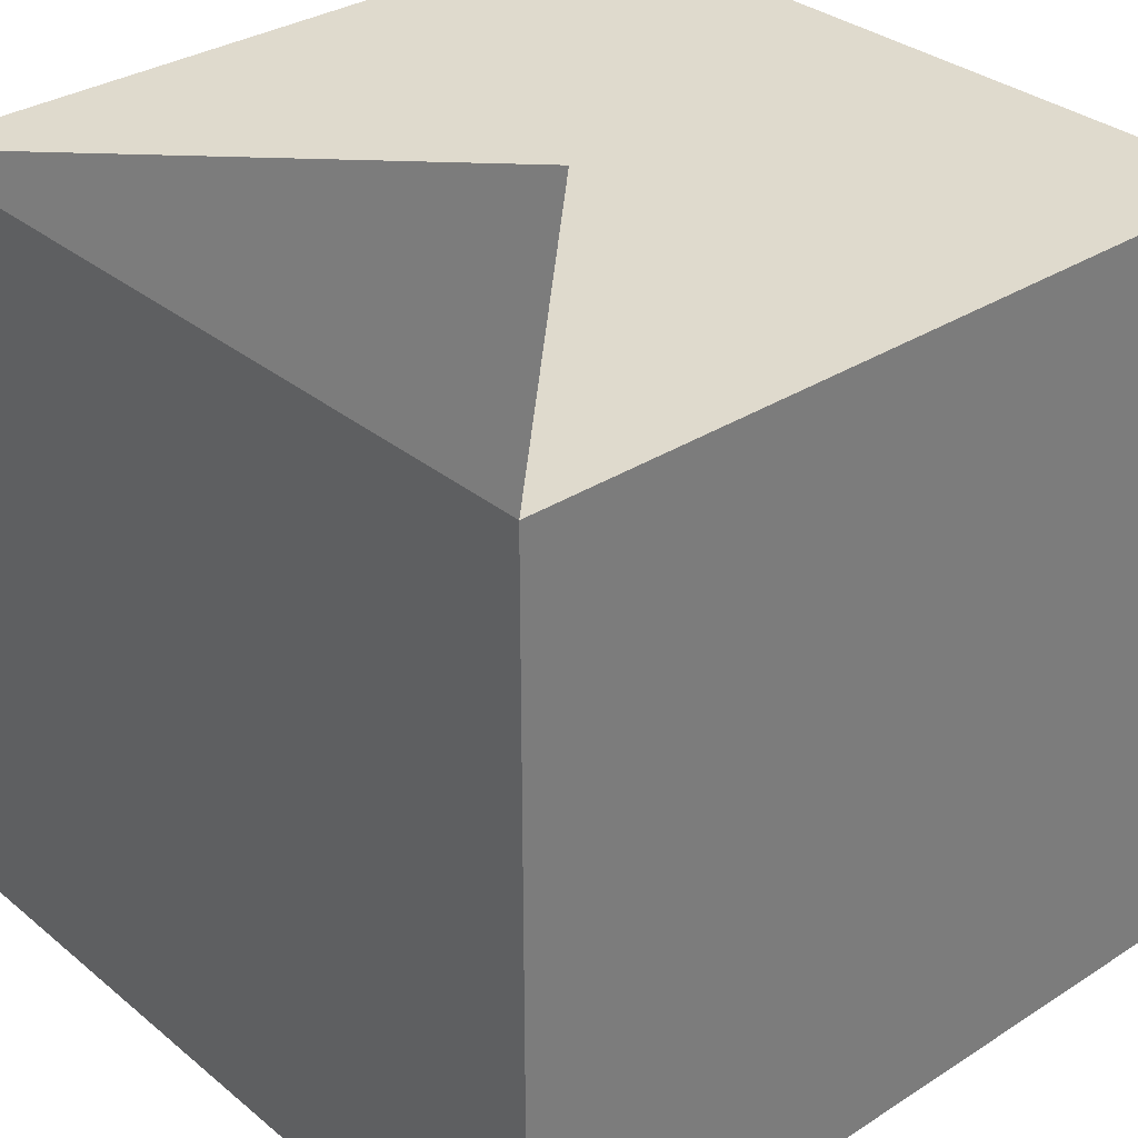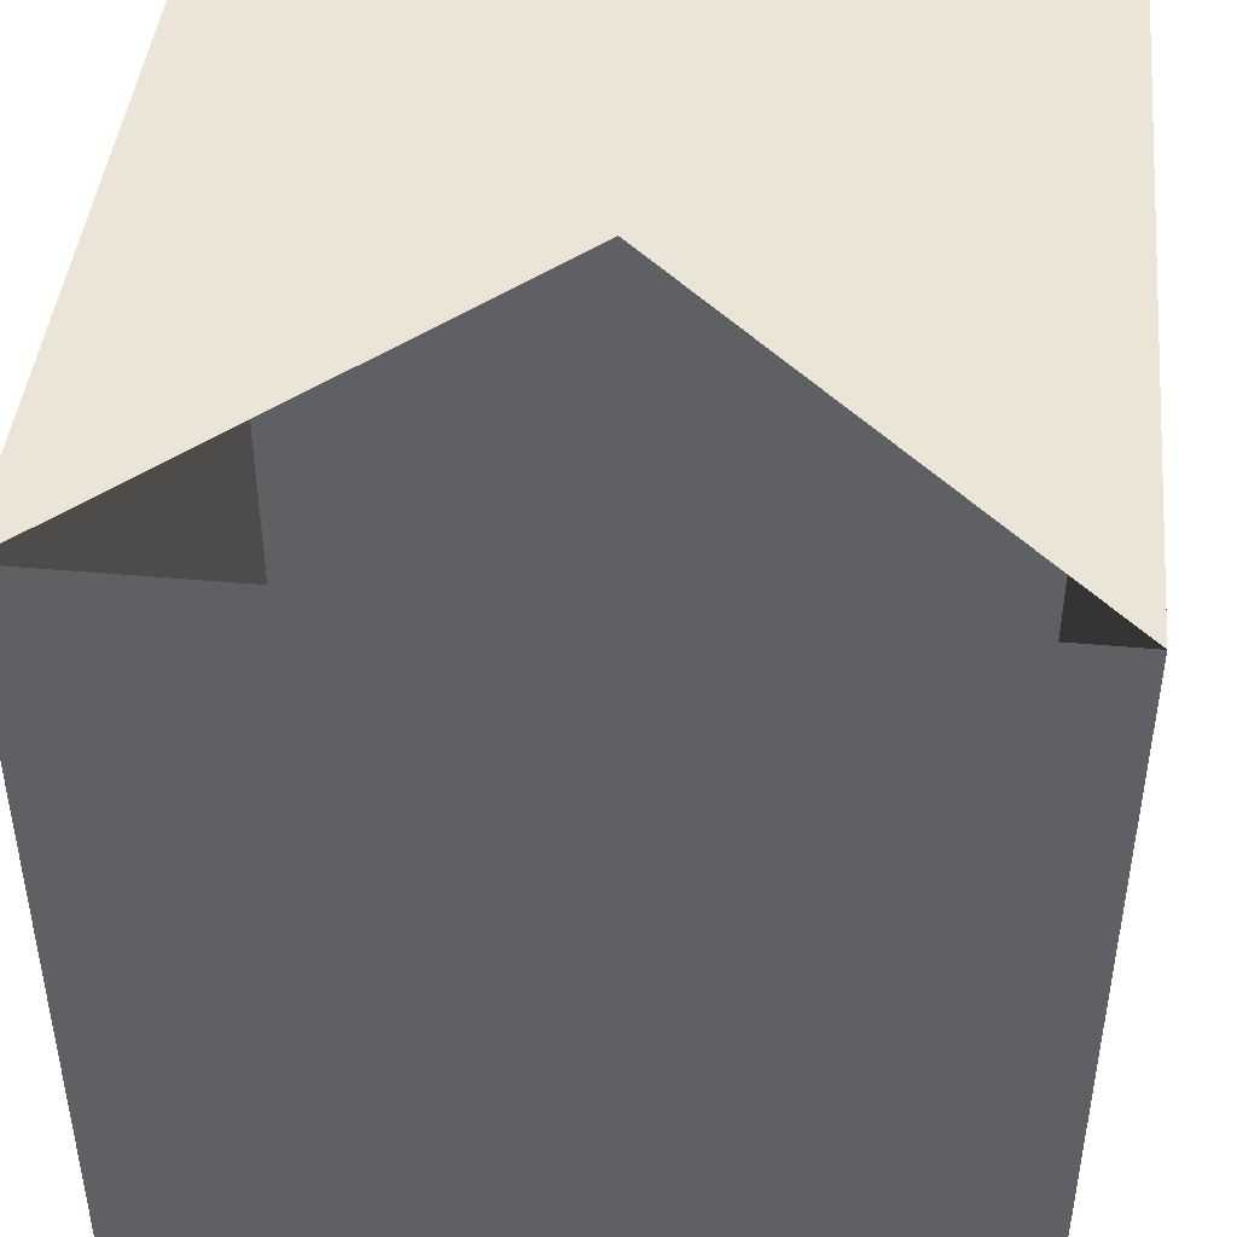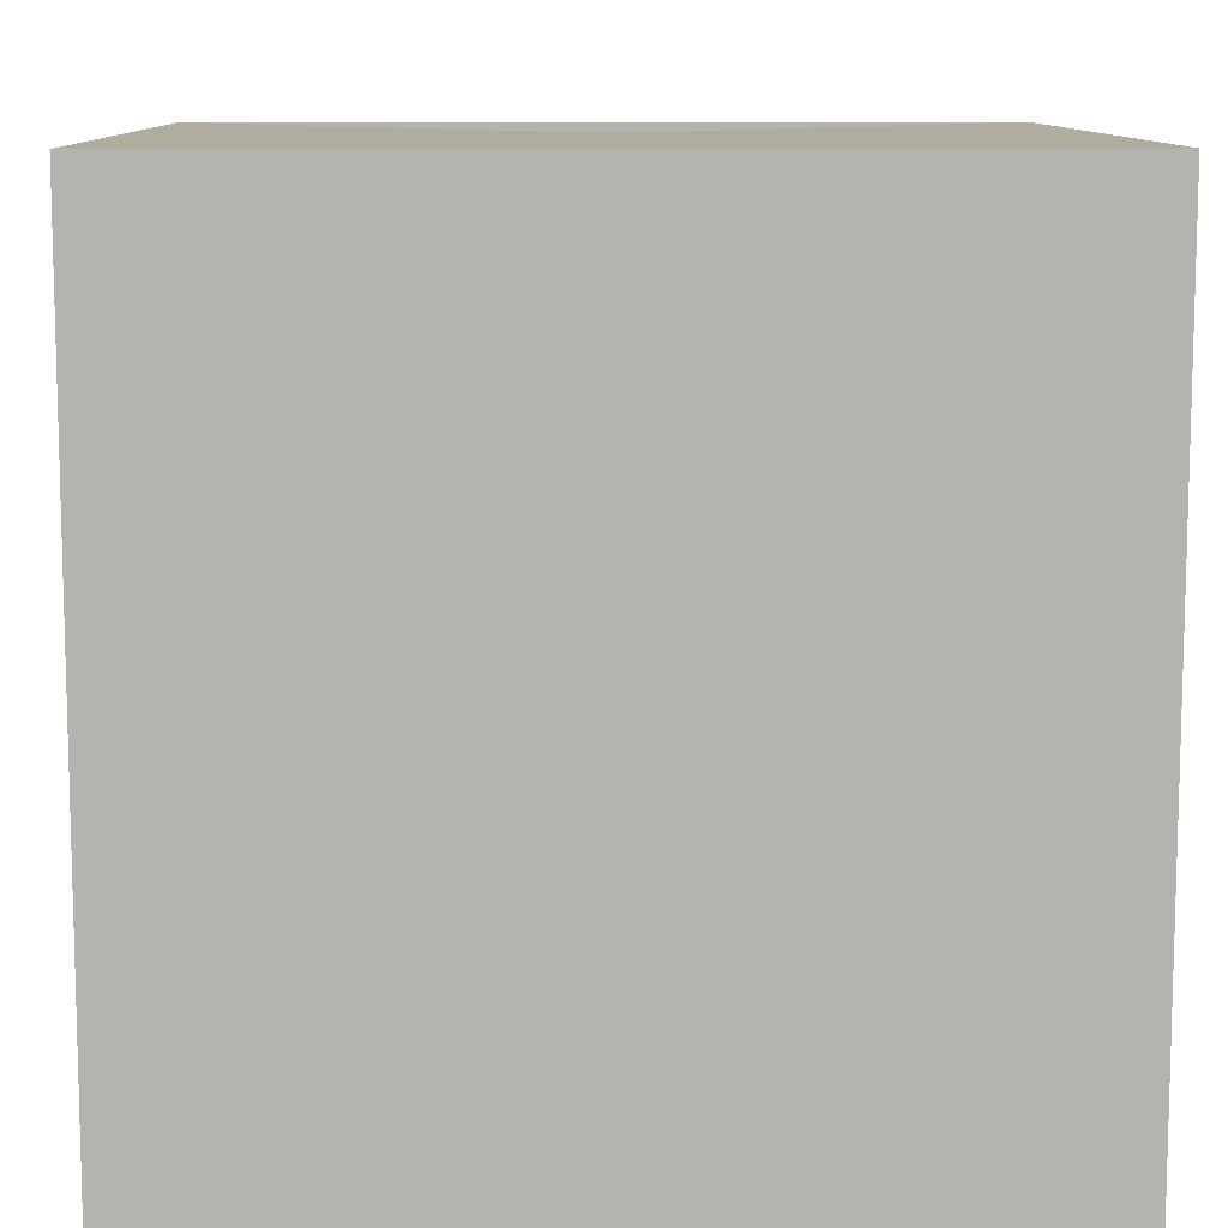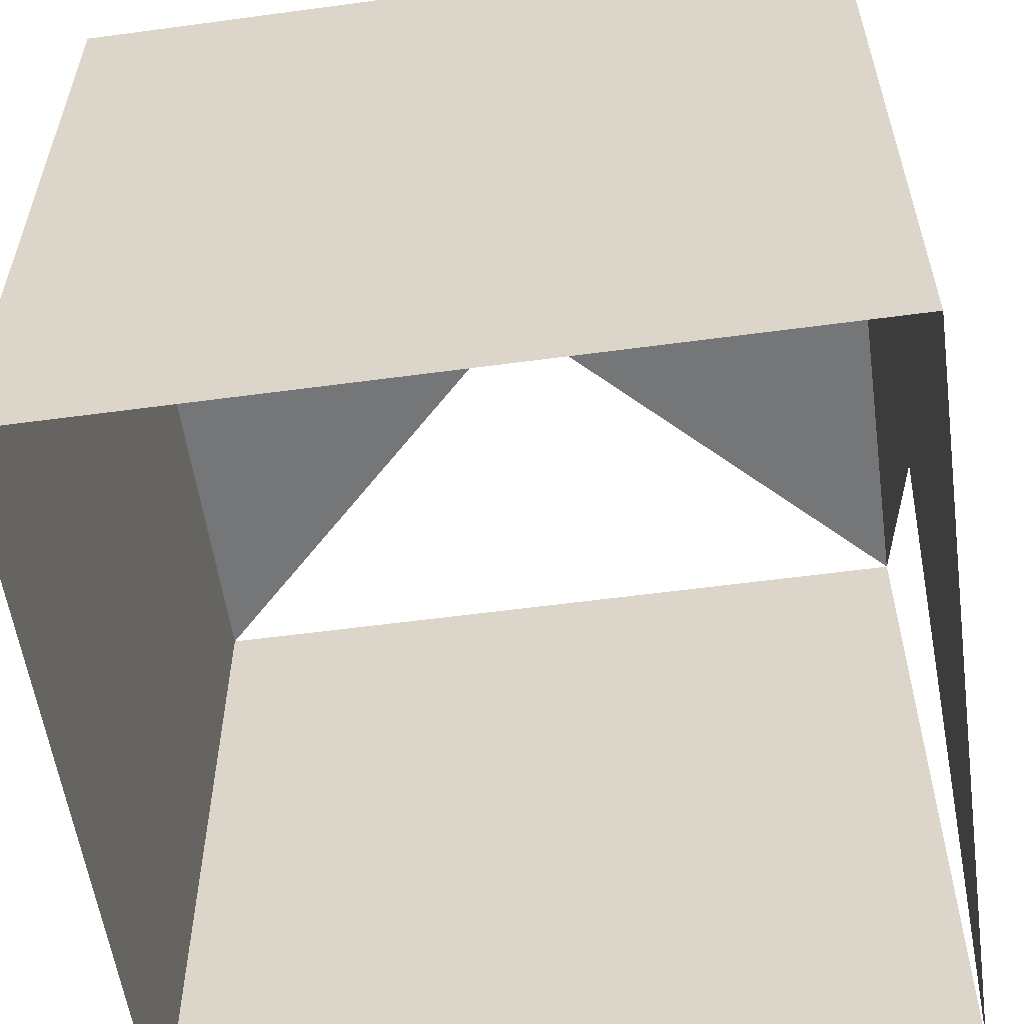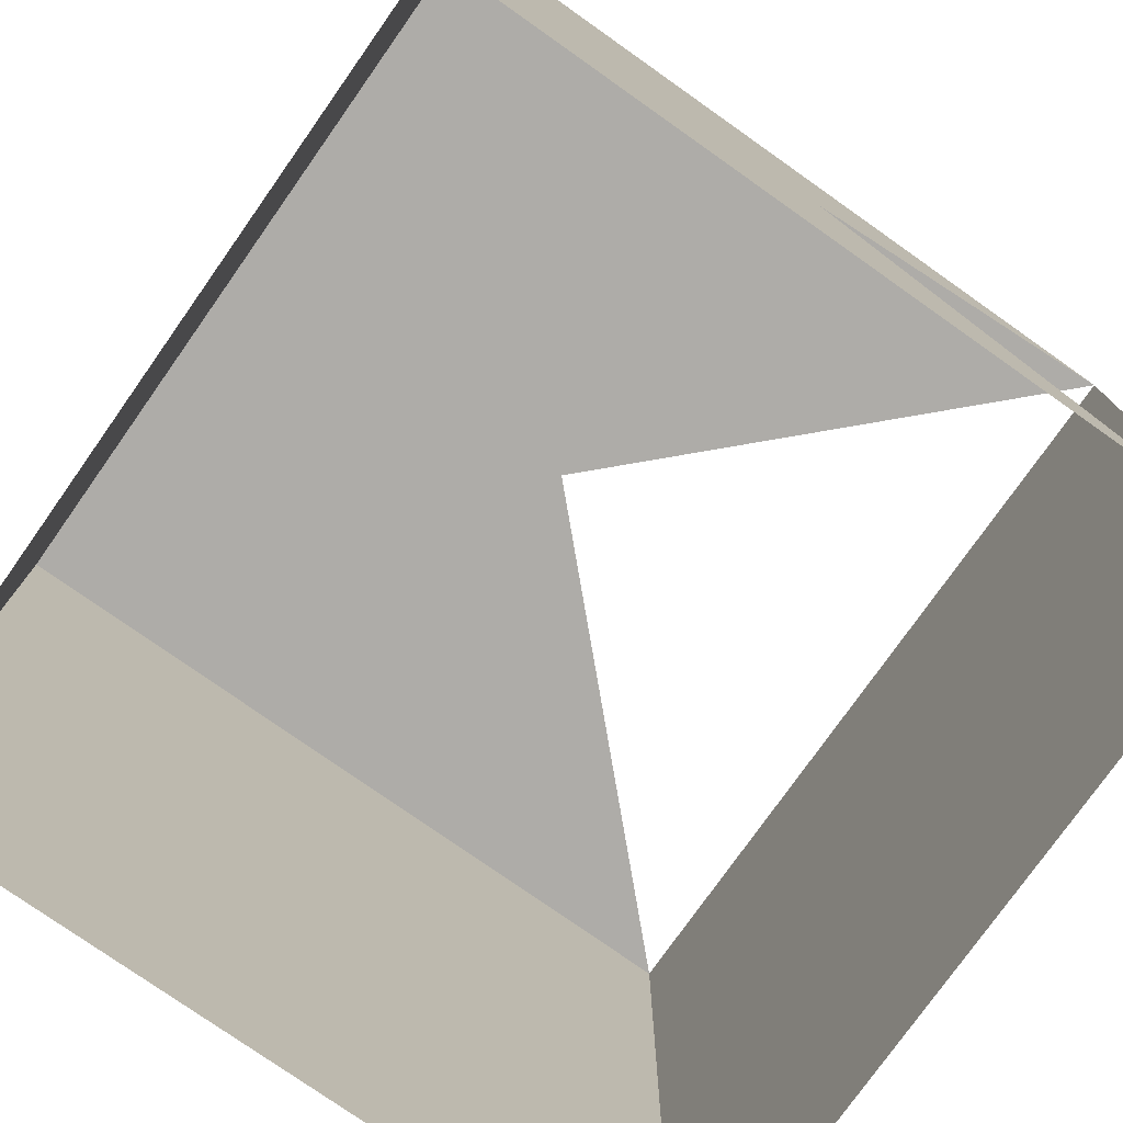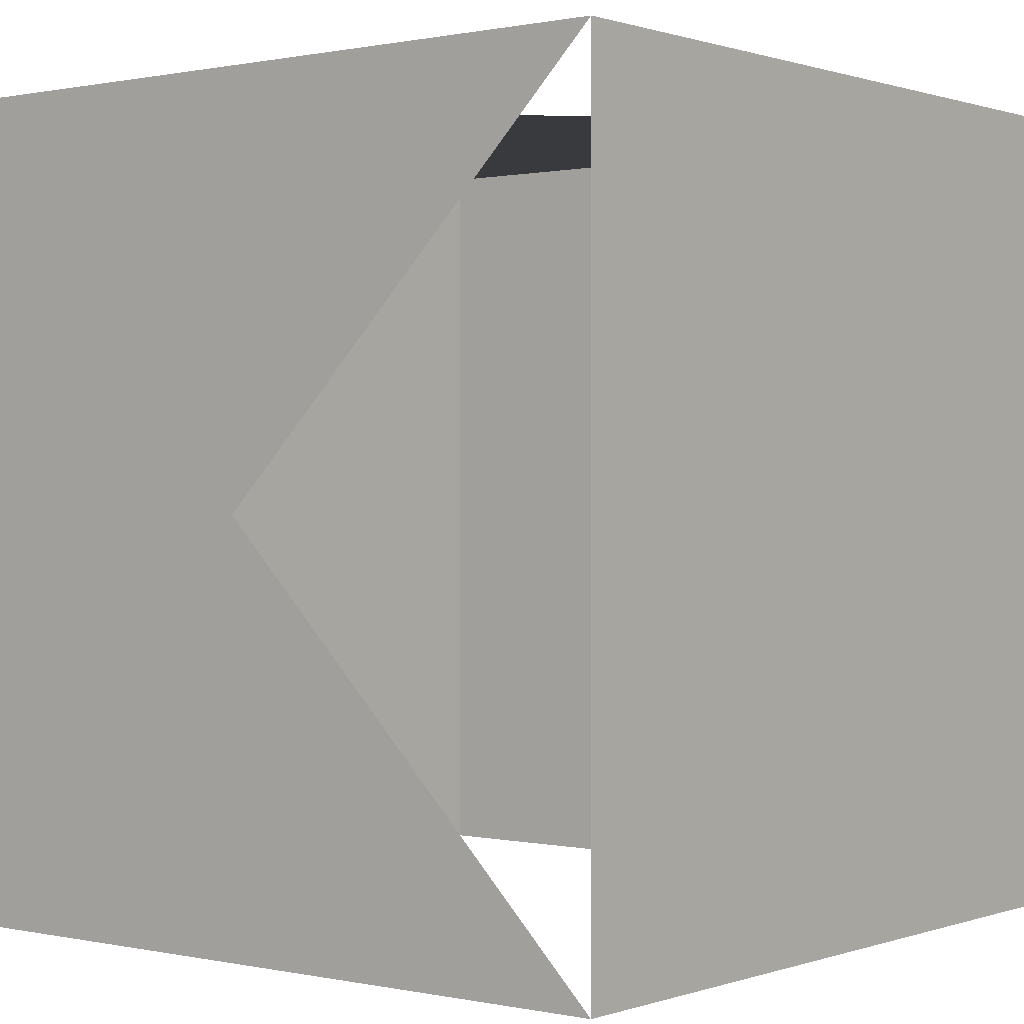
<metadata>
{"format":"obj","ext":"obj","renderer":"f3d","projection":"perspective","resolution":1024,"background":"white","views":[{"elev":32.6,"azim":138.4,"up":"+Y"},{"elev":44.3,"azim":95.9,"up":"+Y"},{"elev":10.1,"azim":-91.3,"up":"+Z"},{"elev":-56.8,"azim":-82.0,"up":"+Y"},{"elev":-76.9,"azim":-35.2,"up":"+Y"},{"elev":0.5,"azim":38.6,"up":"+Y"}]}
</metadata>
<code>
v    0    0    0
v    1    0    0
v    1    1    0
v    0    1    0
v    0    0    1
v    1    0    1
v    1    1    1
v    0    1    1
v    2    0    0
v    2    1    0
v    2    0    1
v    2    1    1
f 1 2 3 4
f 1 2 4 5
f 2 3 7 6
f 4 3 8 7
f 1 4 8 5
f 5 6 8 7

</code>
